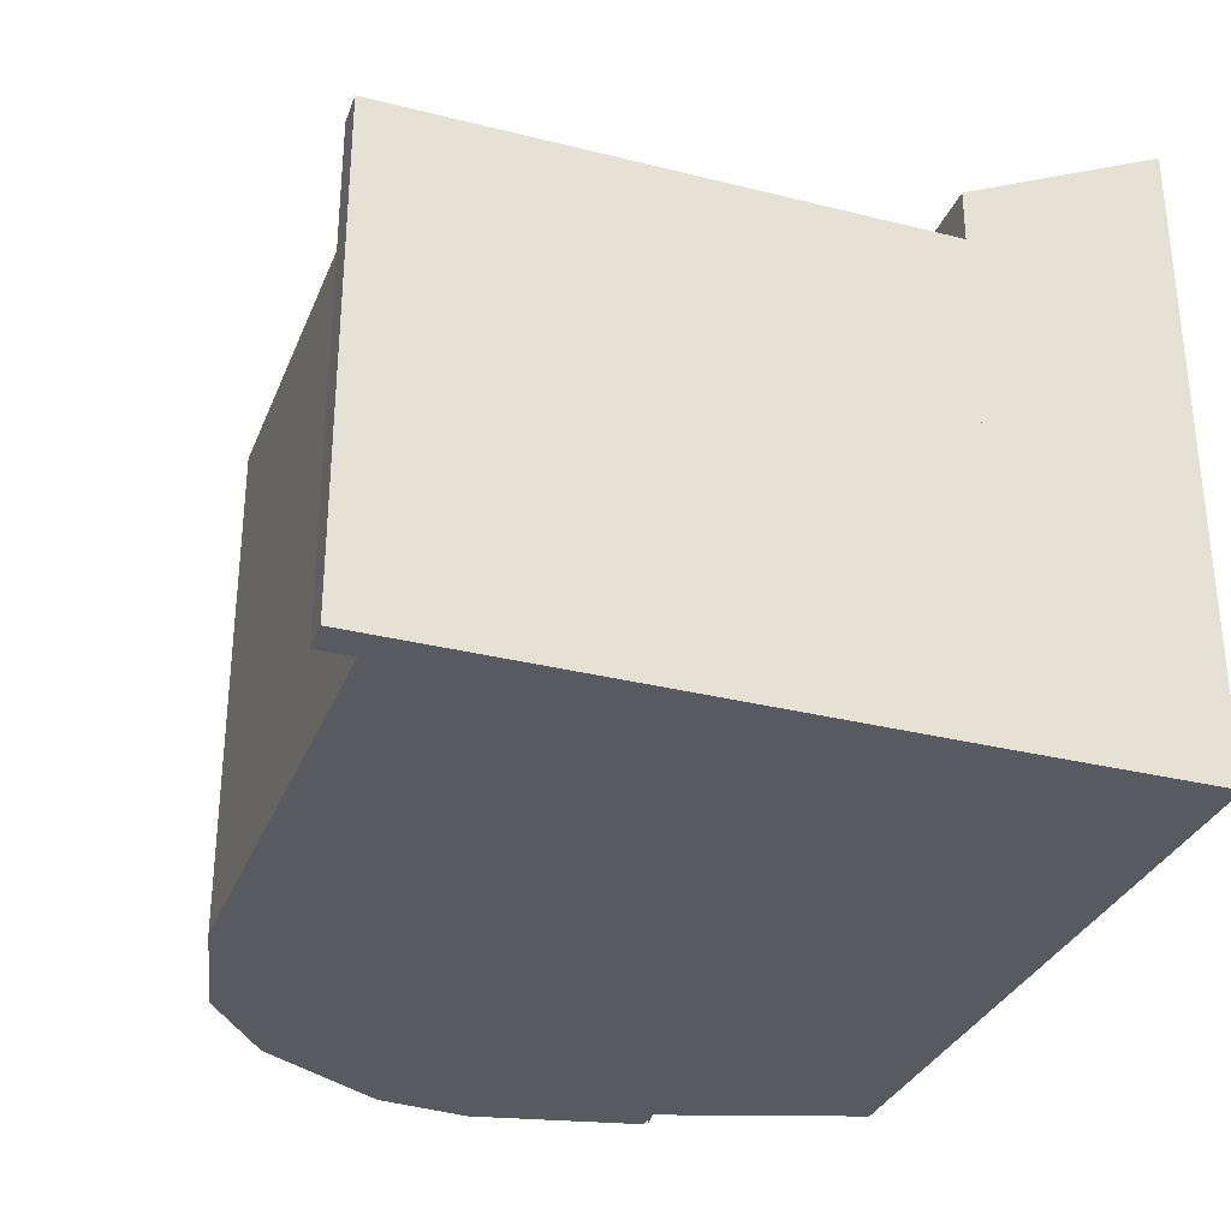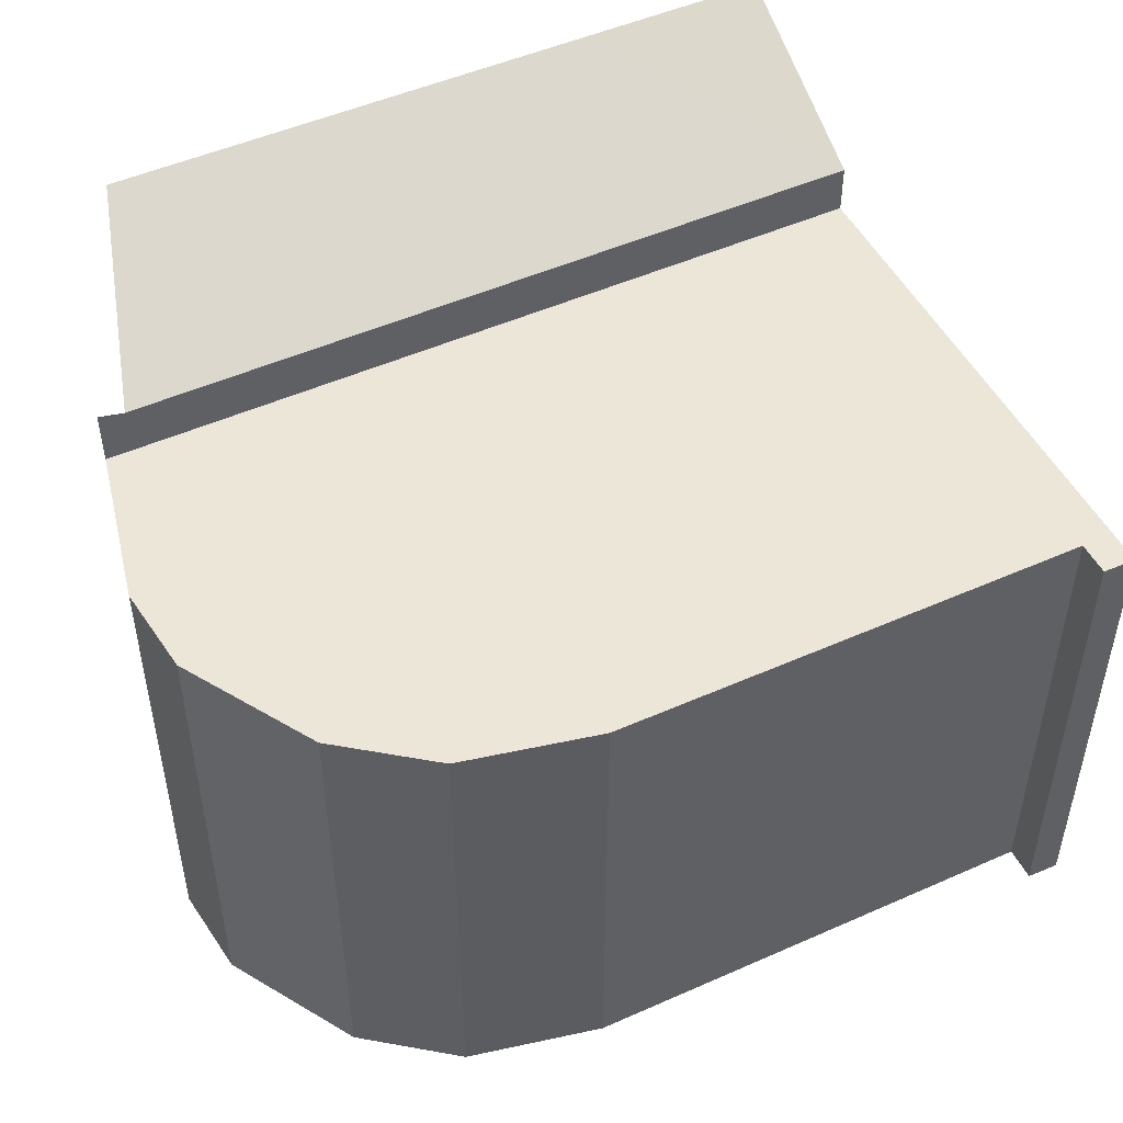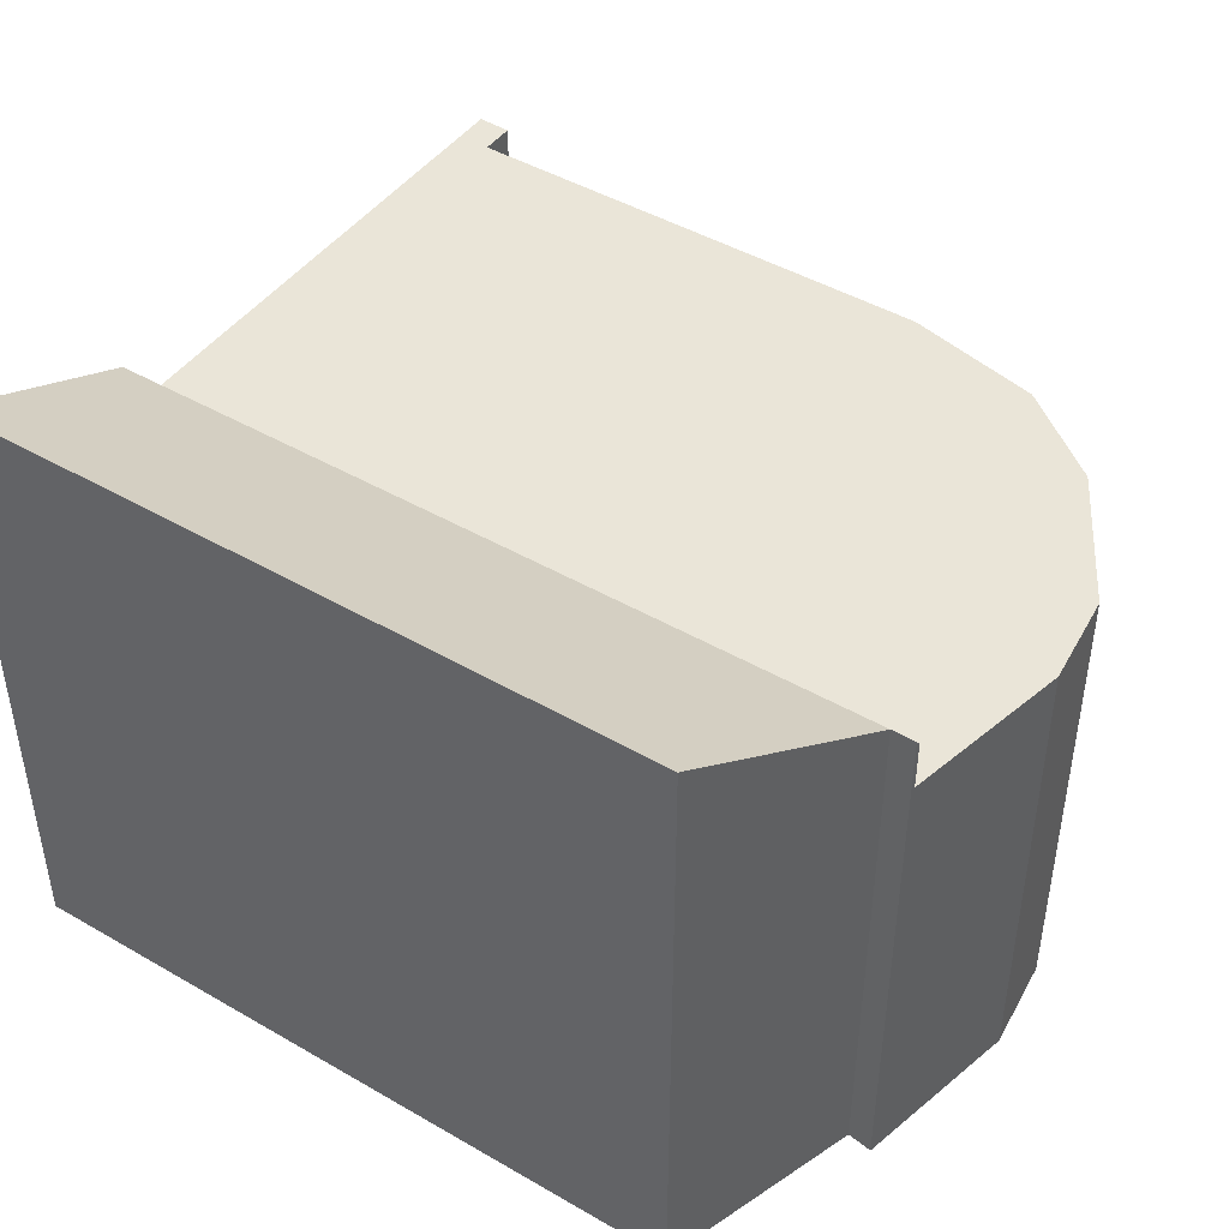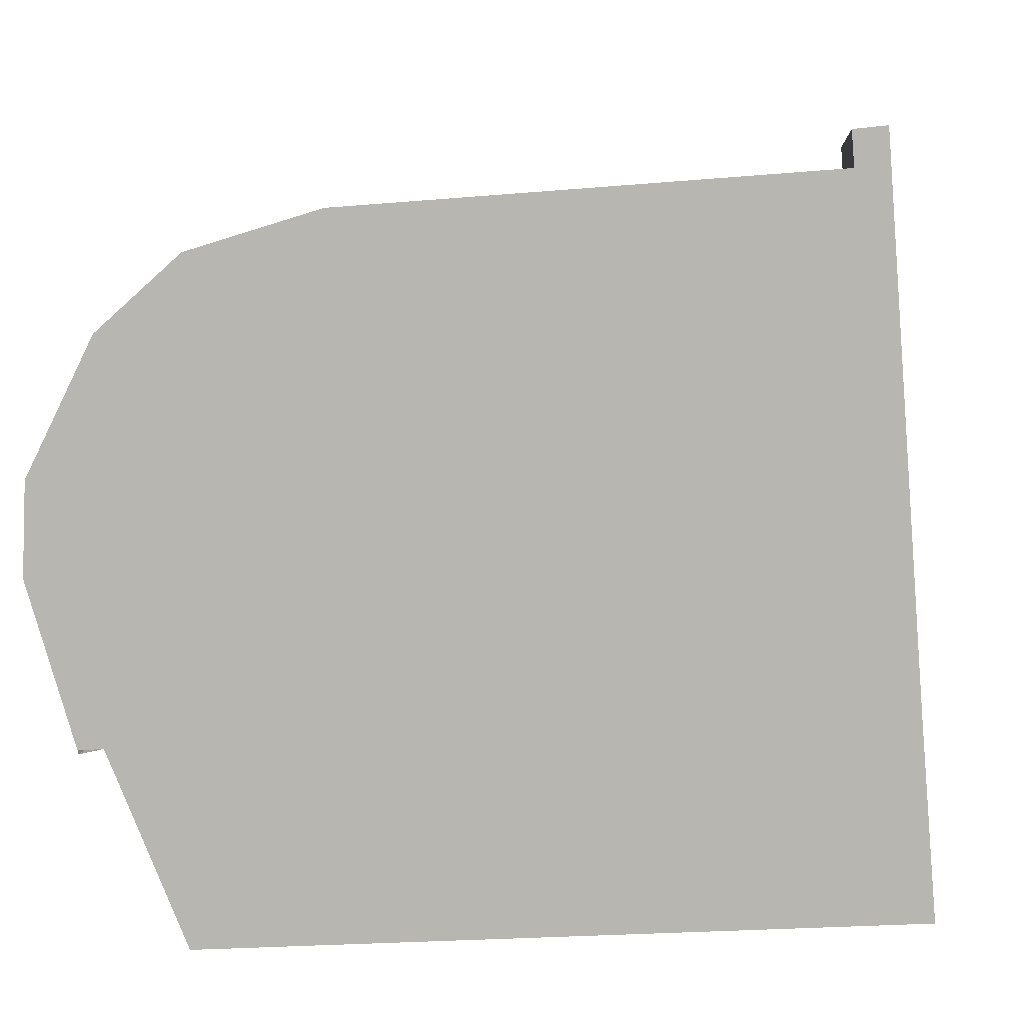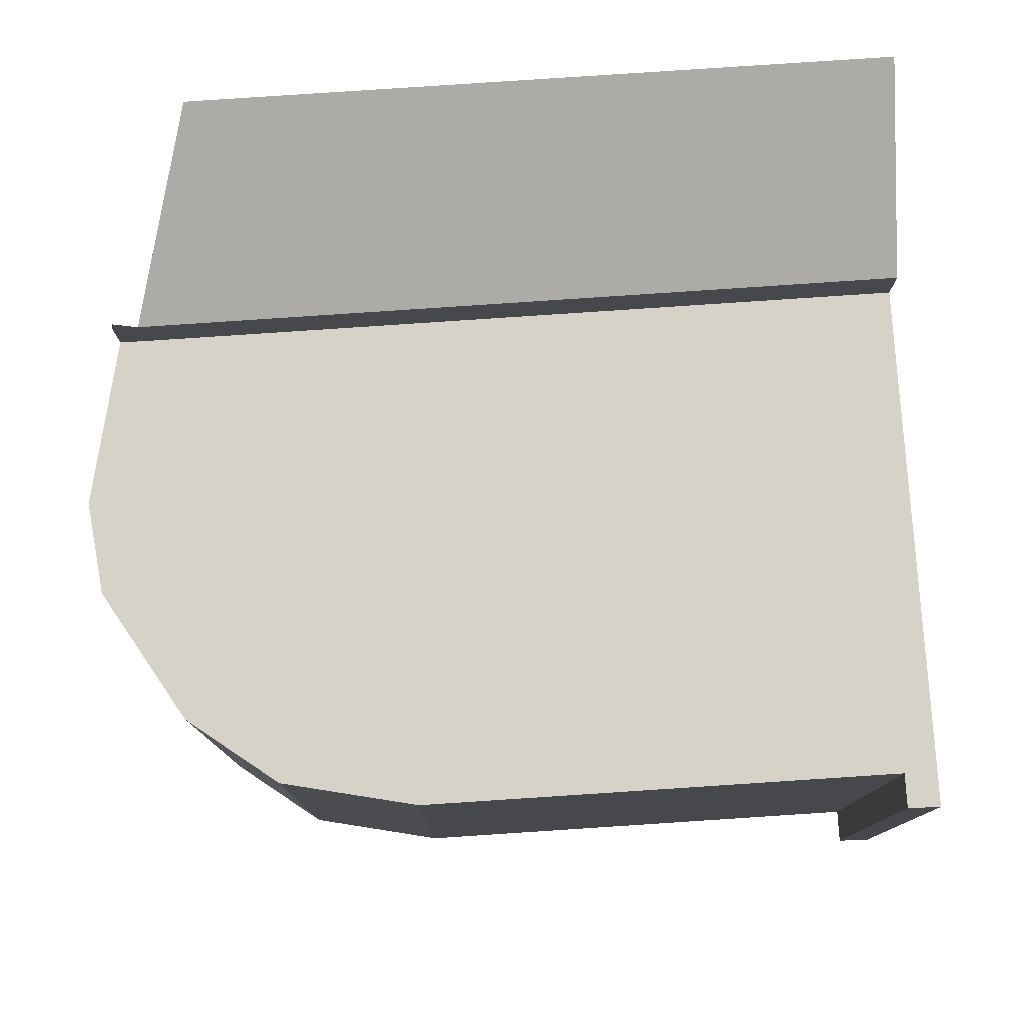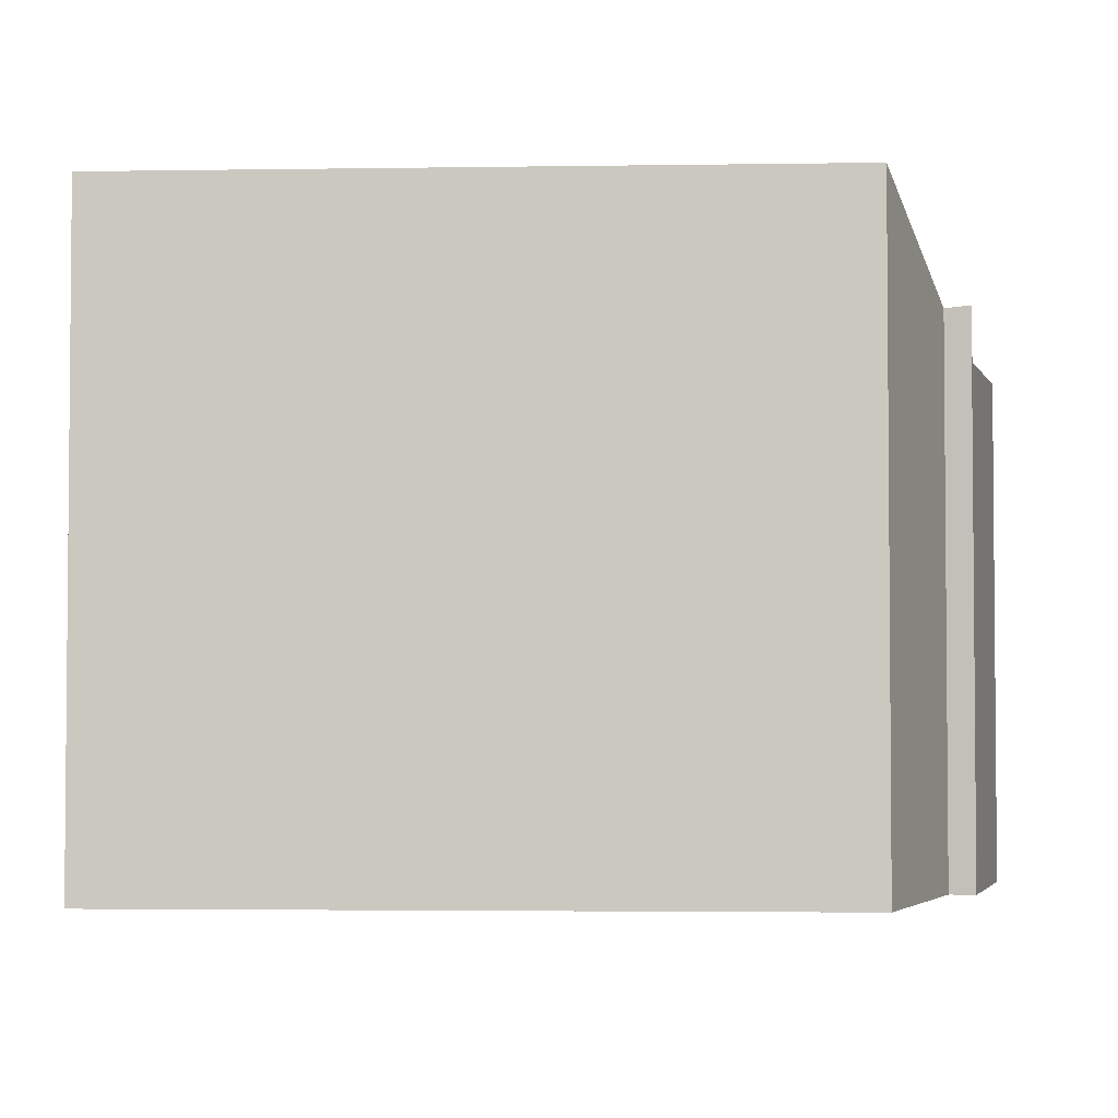
<metadata>
{"format":"obj","ext":"obj","renderer":"f3d","projection":"perspective","resolution":1024,"background":"white","views":[{"elev":-31.9,"azim":66.3,"up":"+Y"},{"elev":49.3,"azim":-30.3,"up":"+Y"},{"elev":45.3,"azim":-150.3,"up":"+Y"},{"elev":6.7,"azim":6.6,"up":"+Z"},{"elev":78.3,"azim":-7.9,"up":"+Y"},{"elev":-3.1,"azim":179.0,"up":"+Y"}]}
</metadata>
<code>
v  1.3 9.353 -2.801
v  11.48 11 -5.528
v  2.695 11 -6.149
v  14.55 9.356 -1.87
v  14.83 11 -5.291
v  14.63 9.811 -2.815
v  14.83 3.24e-16 -5.291
v  14.55 1.145e-16 -1.87
v  14.63 1.724e-16 -2.815
v  2.695 3.765e-16 -6.149
v  11.48 3.385e-16 -5.528
v  1.3 1.715e-16 -2.801
v  0 8.478 5.191e-16
v  1.3 8.478 -2.801
v  0.855 8.478 -2.838
v  14.55 8.478 -1.87
v  0.068 8.478 1.623
v  1.257 8.478 4.004
v  2.735 8.478 5.313
v  14.55 8.478 -1.829
v  13.36 8.478 6.617
v  13.92 8.478 6.746
v  5.053 8.478 6.014
v  13.35 8.478 6.706
v  13.31 8.478 7.21
v  13.88 8.478 7.266
v  13.31 -4.415e-16 7.21
v  13.35 -4.106e-16 6.706
v  13.36 -4.052e-16 6.617
v  0.855 1.738e-16 -2.838
v  0 0 0
v  0.068 -9.938e-17 1.623
v  13.88 -4.449e-16 7.266
v  2.735 -3.253e-16 5.313
v  5.053 -3.683e-16 6.014
v  13.92 -4.131e-16 6.746
v  14.55 1.12e-16 -1.829
v  1.257 -2.452e-16 4.004
v  0.874 1.778e-16 -2.903
v  0.855 9.355 -2.838
v  0.874 9.387 -2.903
g defaultobject
f 1 2 3
f 2 1 4
f 2 4 5
f 5 4 6
f 6 7 5
f 7 6 4
f 7 4 8
f 7 8 9
f 7 2 5
f 2 7 3
f 3 7 10
f 10 7 11
f 10 1 3
f 1 10 12
f 1 8 4
f 8 1 12
f 12 9 8
f 9 12 7
f 7 12 11
f 11 12 10
f 13 14 15
f 14 13 16
f 16 13 17
f 16 17 18
f 16 18 19
f 16 19 20
f 20 19 21
f 20 21 22
f 21 19 23
f 22 21 24
f 22 24 25
f 22 25 26
f 24 27 25
f 27 24 21
f 27 21 28
f 28 21 29
f 30 13 15
f 13 30 31
f 31 17 13
f 17 31 32
f 27 26 25
f 26 27 33
f 34 23 19
f 23 34 35
f 35 21 23
f 21 35 29
f 33 22 26
f 22 33 20
f 20 33 36
f 20 36 37
f 20 37 16
f 16 37 8
f 8 14 16
f 14 8 12
f 14 12 15
f 15 12 30
f 32 18 17
f 18 32 38
f 38 19 18
f 19 38 34
f 12 31 30
f 31 12 8
f 31 8 32
f 32 8 38
f 38 8 34
f 34 8 35
f 35 8 29
f 29 8 37
f 29 37 36
f 29 36 28
f 28 36 27
f 27 36 33
f 39 40 41
f 40 39 30
f 30 1 40
f 1 30 12
f 1 39 41
f 39 1 12

</code>
